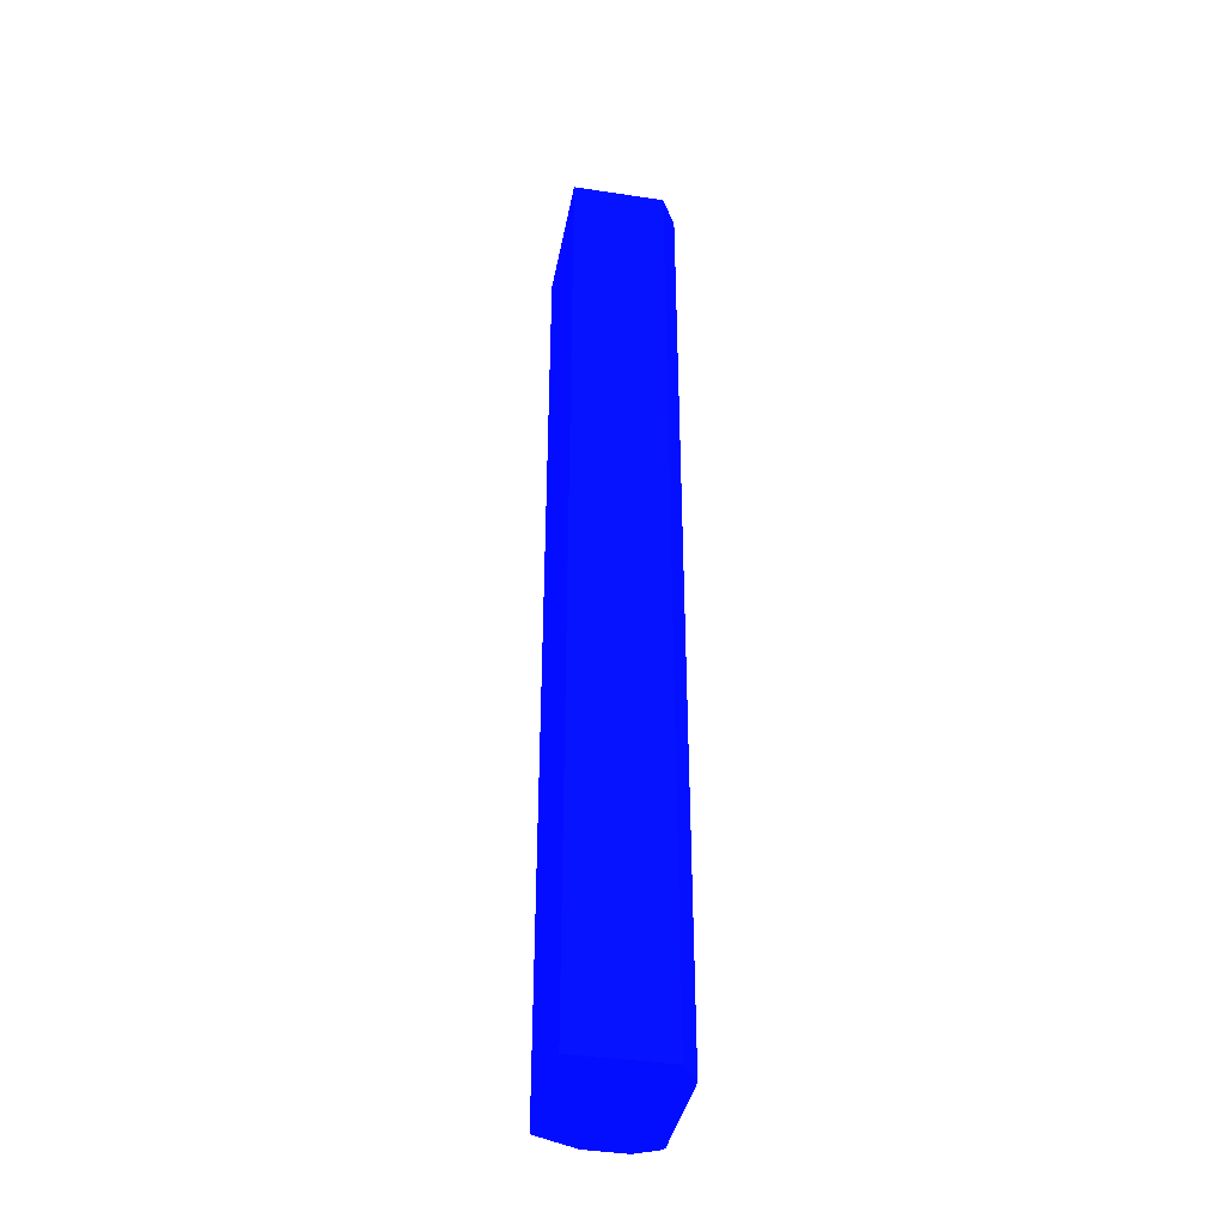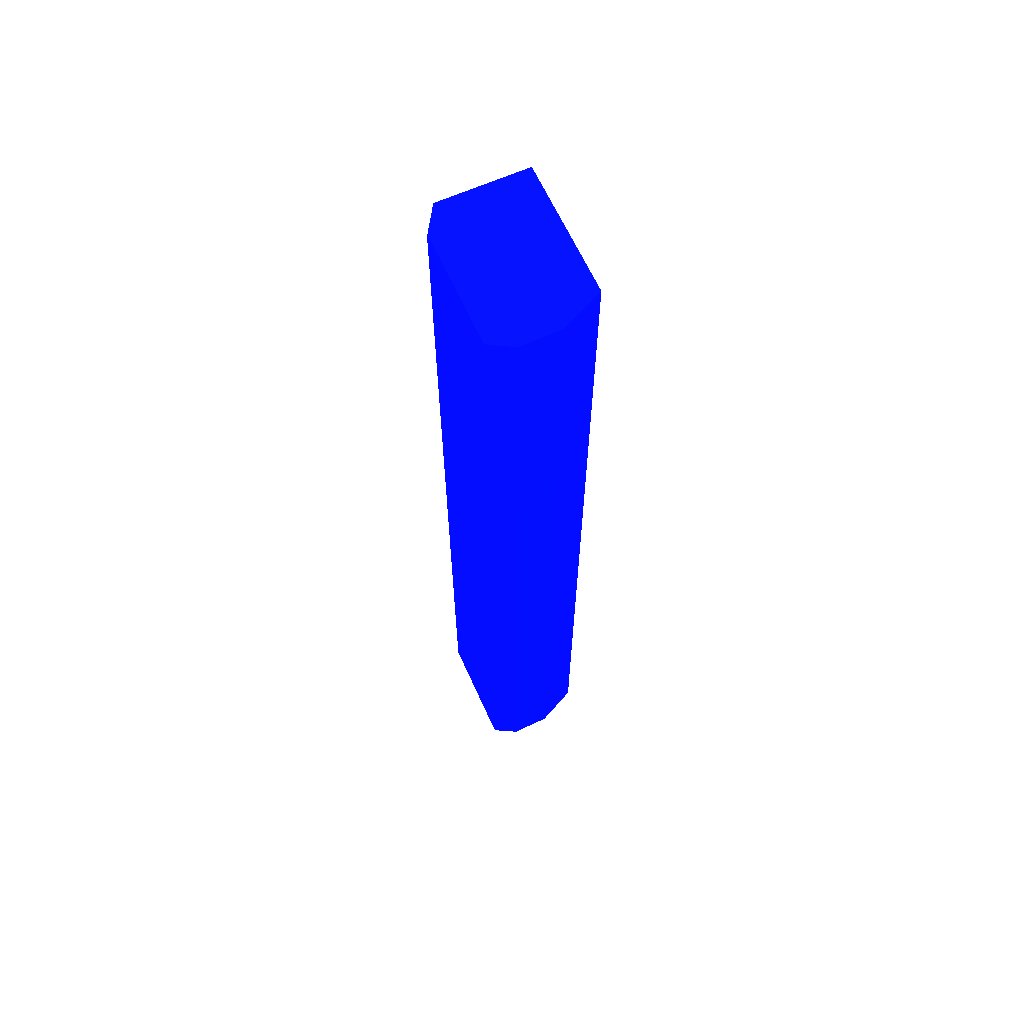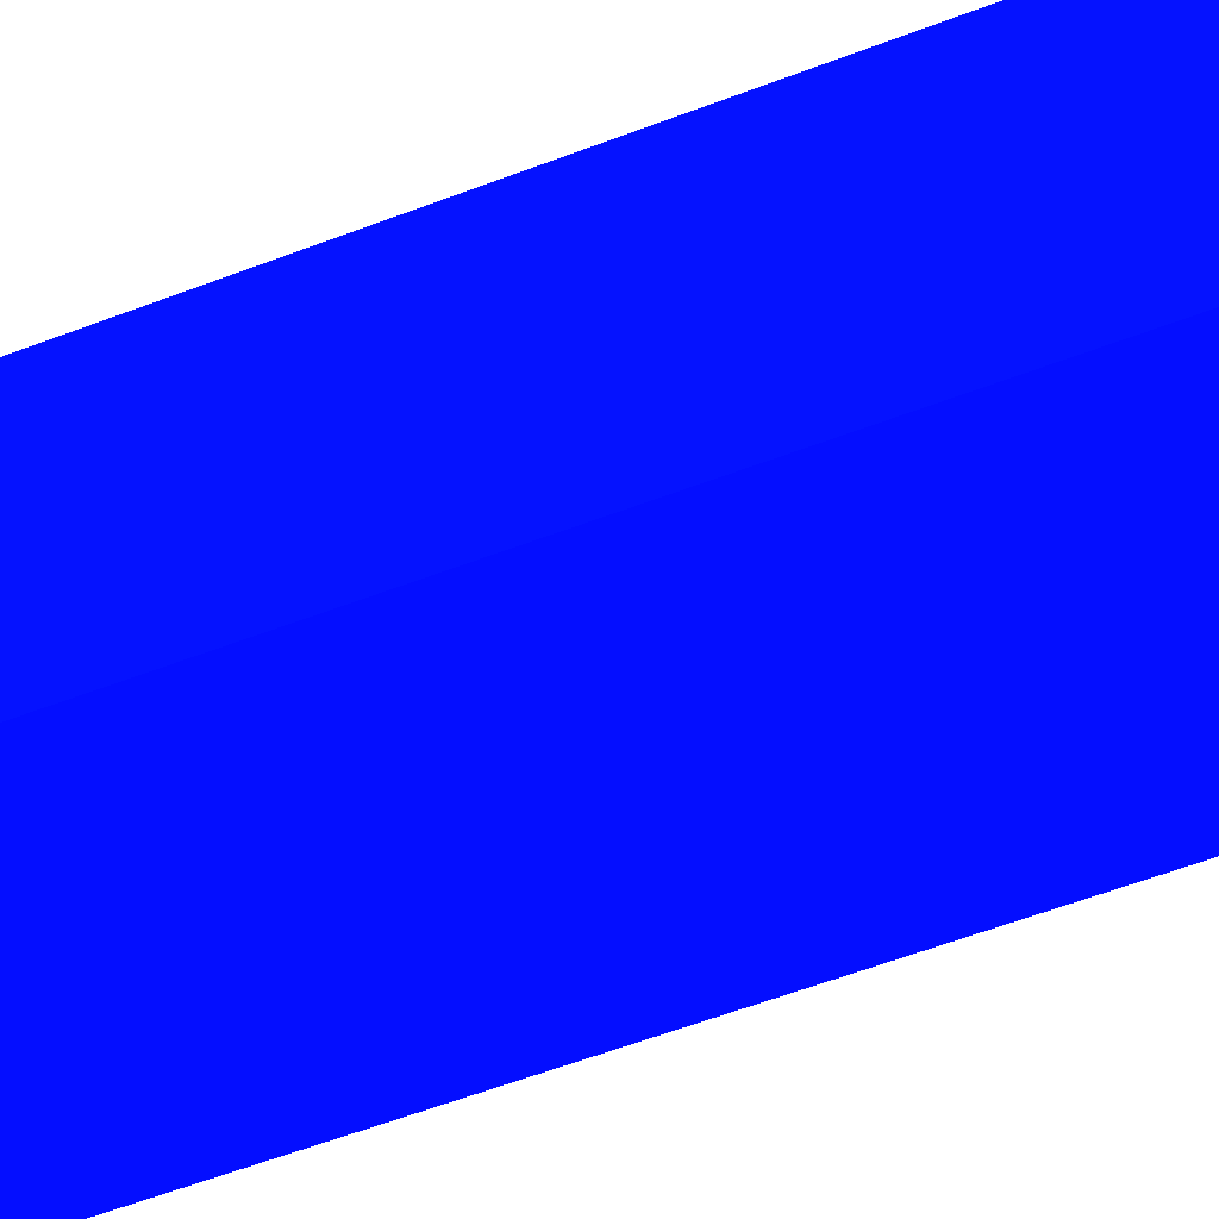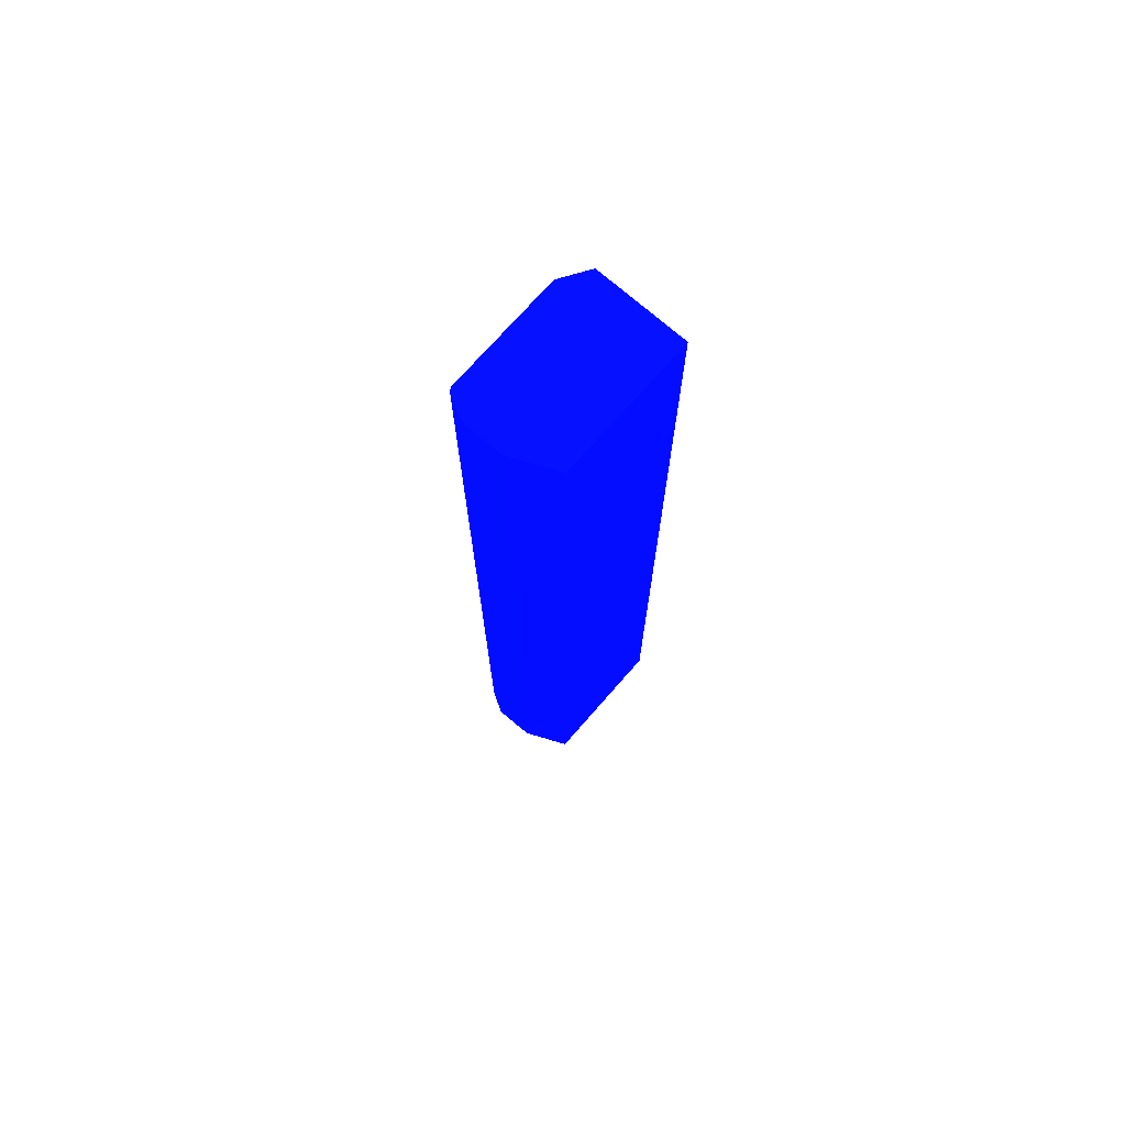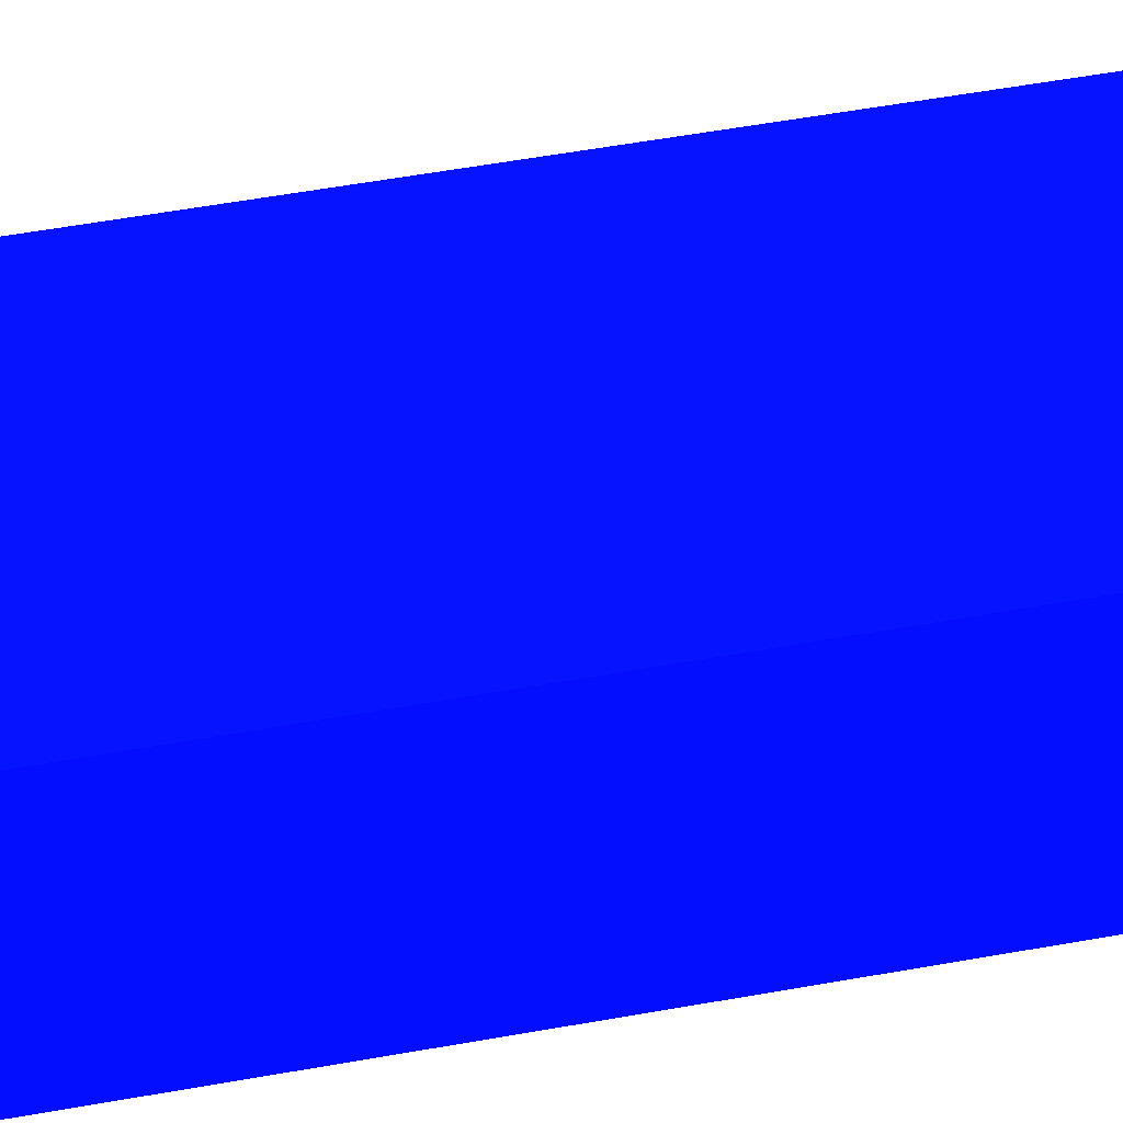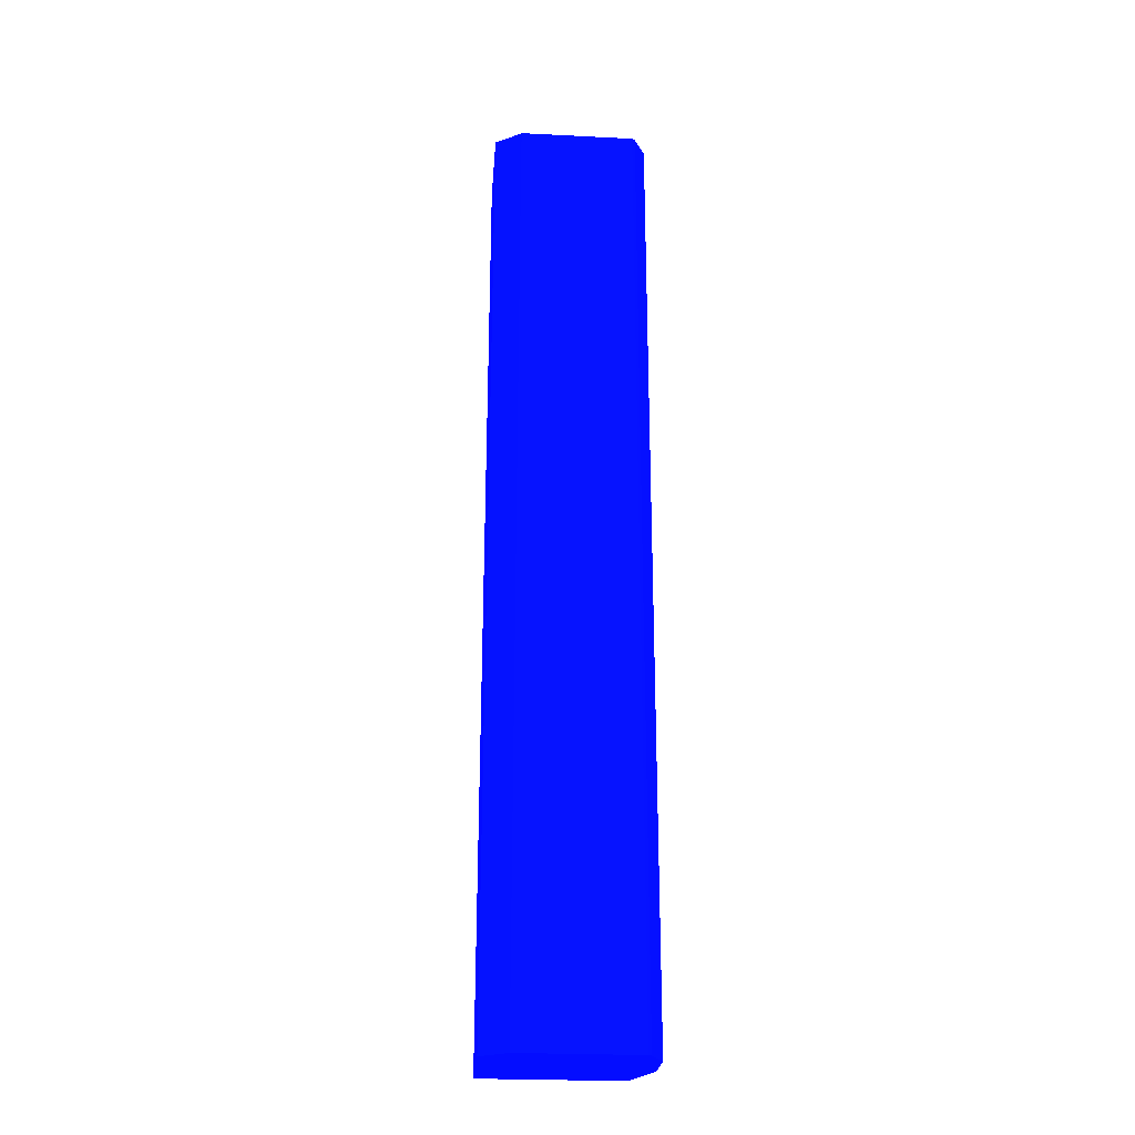
<metadata>
{"format":"obj","ext":"obj","renderer":"f3d","projection":"perspective","resolution":1024,"background":"white","views":[{"elev":-38.7,"azim":-100.7,"up":"+Y"},{"elev":64.1,"azim":65.7,"up":"+Y"},{"elev":-40.6,"azim":-62.6,"up":"+Z"},{"elev":72.8,"azim":131.2,"up":"+Y"},{"elev":39.8,"azim":-103.7,"up":"+Z"},{"elev":-26.0,"azim":-4.5,"up":"+Y"}]}
</metadata>
<code>
v 3.086 -10.21 -1.837 0.01176 0.03922 0.9882
v 6.043 -10.21 -1.837 0.01176 0.03922 0.9882
v 3.086 -10.21 0.09577 0.01176 0.03922 0.9882
v 3.086 -0.08345 -1.837 0.01176 0.03922 0.9882
v 6.472 -10.21 -0.9074 0.01176 0.03922 0.9882
v 6.043 -0.08345 -1.837 0.01176 0.03922 0.9882
v 6.473 -0.08345 -0.9074 0.01176 0.03922 0.9882
v 3.656 -10.21 0.4963 0.01176 0.03922 0.9882
v 3.086 -10.21 0.1307 0.01176 0.03922 0.9882
v 3.086 -0.08345 0.09988 0.01176 0.03922 0.9882
v 3.088 10.39 -1.837 0.01176 0.03922 0.9882
v 6.474 -10.21 -0.8332 0.01176 0.03922 0.9882
v 6.042 10.39 -1.837 0.01176 0.03922 0.9882
v 6.473 10.39 -0.9074 0.01176 0.03922 0.9882
v 6.492 -10.21 -0.02617 0.01176 0.03922 0.9882
v 6.165 -10.21 0.4963 0.01176 0.03922 0.9882
v 3.655 -9.854 0.4963 0.01176 0.03922 0.9882
v 3.086 -10.14 0.1328 0.01176 0.03922 0.9882
v 3.086 -1.321 0.1118 0.01176 0.03922 0.9882
v 3.088 10.14 0.1332 0.01176 0.03922 0.9882
v 3.088 10.39 0.1264 0.01176 0.03922 0.9882
v 6.492 10.39 -0.02617 0.01176 0.03922 0.9882
v 6.492 -0.08345 -0.02617 0.01176 0.03922 0.9882
v 6.23 -10.21 0.4541 0.01176 0.03922 0.9882
v 6.303 10.39 0.32 0.01176 0.03922 0.9882
v 6.336 -0.08345 0.26 0.01176 0.03922 0.9882
v 6.188 -10.21 0.4812 0.01176 0.03922 0.9882
v 6.165 10.39 0.4963 0.01176 0.03922 0.9882
v 3.086 -9.256 0.1337 0.01176 0.03922 0.9882
v 3.654 -7.217 0.4963 0.01176 0.03922 0.9882
v 3.086 -6.612 0.1325 0.01176 0.03922 0.9882
v 3.088 9.256 0.1334 0.01176 0.03922 0.9882
v 3.655 10.12 0.4963 0.01176 0.03922 0.9882
v 3.677 10.39 0.4963 0.01176 0.03922 0.9882
v 6.23 10.39 0.4541 0.01176 0.03922 0.9882
v 3.653 3.991 0.4963 0.01176 0.03922 0.9882
v 3.088 6.611 0.1337 0.01176 0.03922 0.9882
v 3.655 9.272 0.4963 0.01176 0.03922 0.9882
f 1 2 5
f 1 5 12
f 1 12 15
f 1 15 24
f 1 24 27
f 1 27 16
f 1 16 8
f 1 8 3
f 1 3 9
f 1 9 18
f 1 18 29
f 1 29 31
f 1 31 19
f 1 19 10
f 1 10 4
f 1 4 11
f 1 11 13
f 1 13 6
f 1 6 2
f 2 6 14
f 2 14 7
f 2 7 5
f 3 8 9
f 4 10 21
f 4 21 11
f 5 7 12
f 6 13 14
f 7 14 23
f 7 23 15
f 7 15 12
f 8 16 28
f 8 28 34
f 8 34 33
f 8 33 38
f 8 38 36
f 8 36 30
f 8 30 17
f 8 17 18
f 8 18 9
f 10 19 20
f 10 20 21
f 11 21 34
f 11 34 28
f 11 28 35
f 11 35 25
f 11 25 22
f 11 22 14
f 11 14 13
f 14 22 23
f 15 23 25
f 15 25 26
f 15 26 24
f 16 27 28
f 17 29 18
f 17 30 29
f 19 31 20
f 20 32 33
f 20 33 21
f 20 31 29
f 20 29 32
f 21 33 34
f 22 25 23
f 24 26 25
f 24 25 35
f 24 35 27
f 27 35 28
f 29 30 36
f 29 36 37
f 29 37 32
f 32 37 36
f 32 36 38
f 32 38 33

</code>
